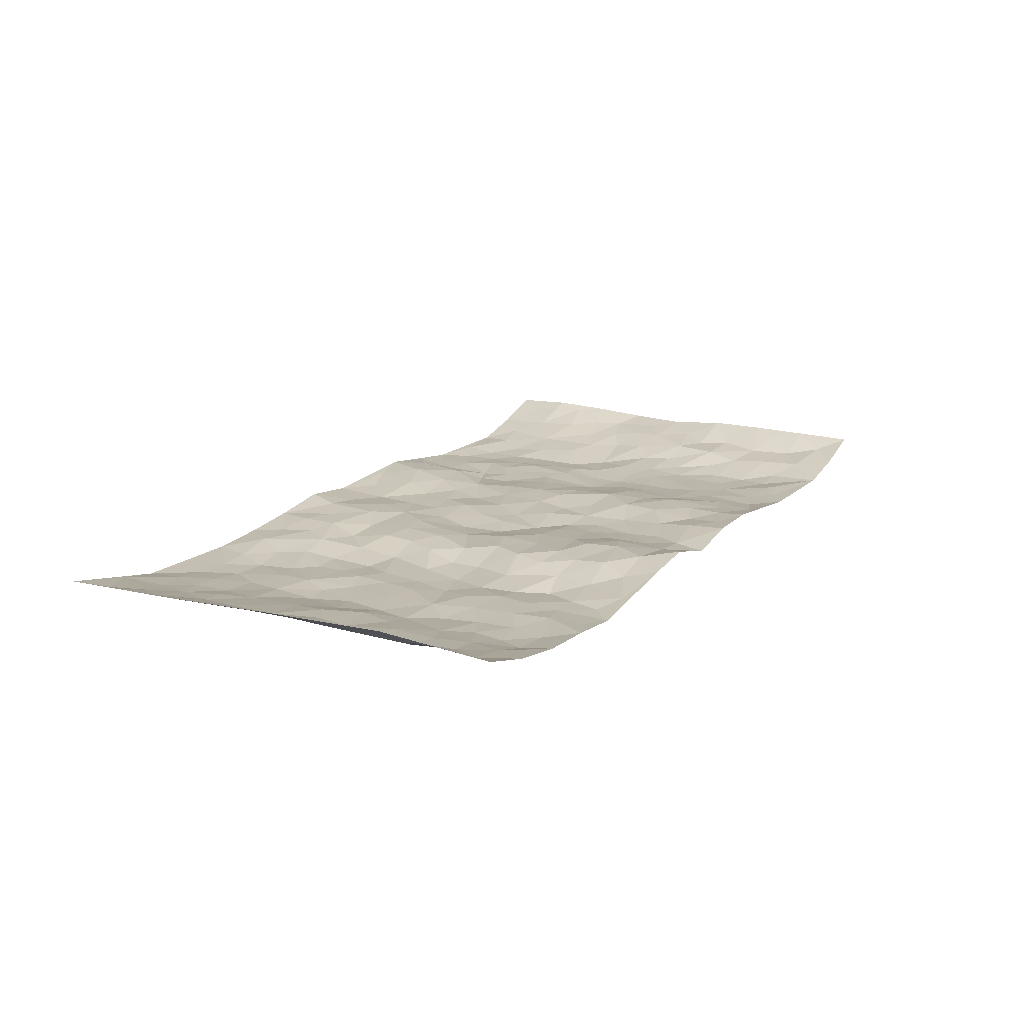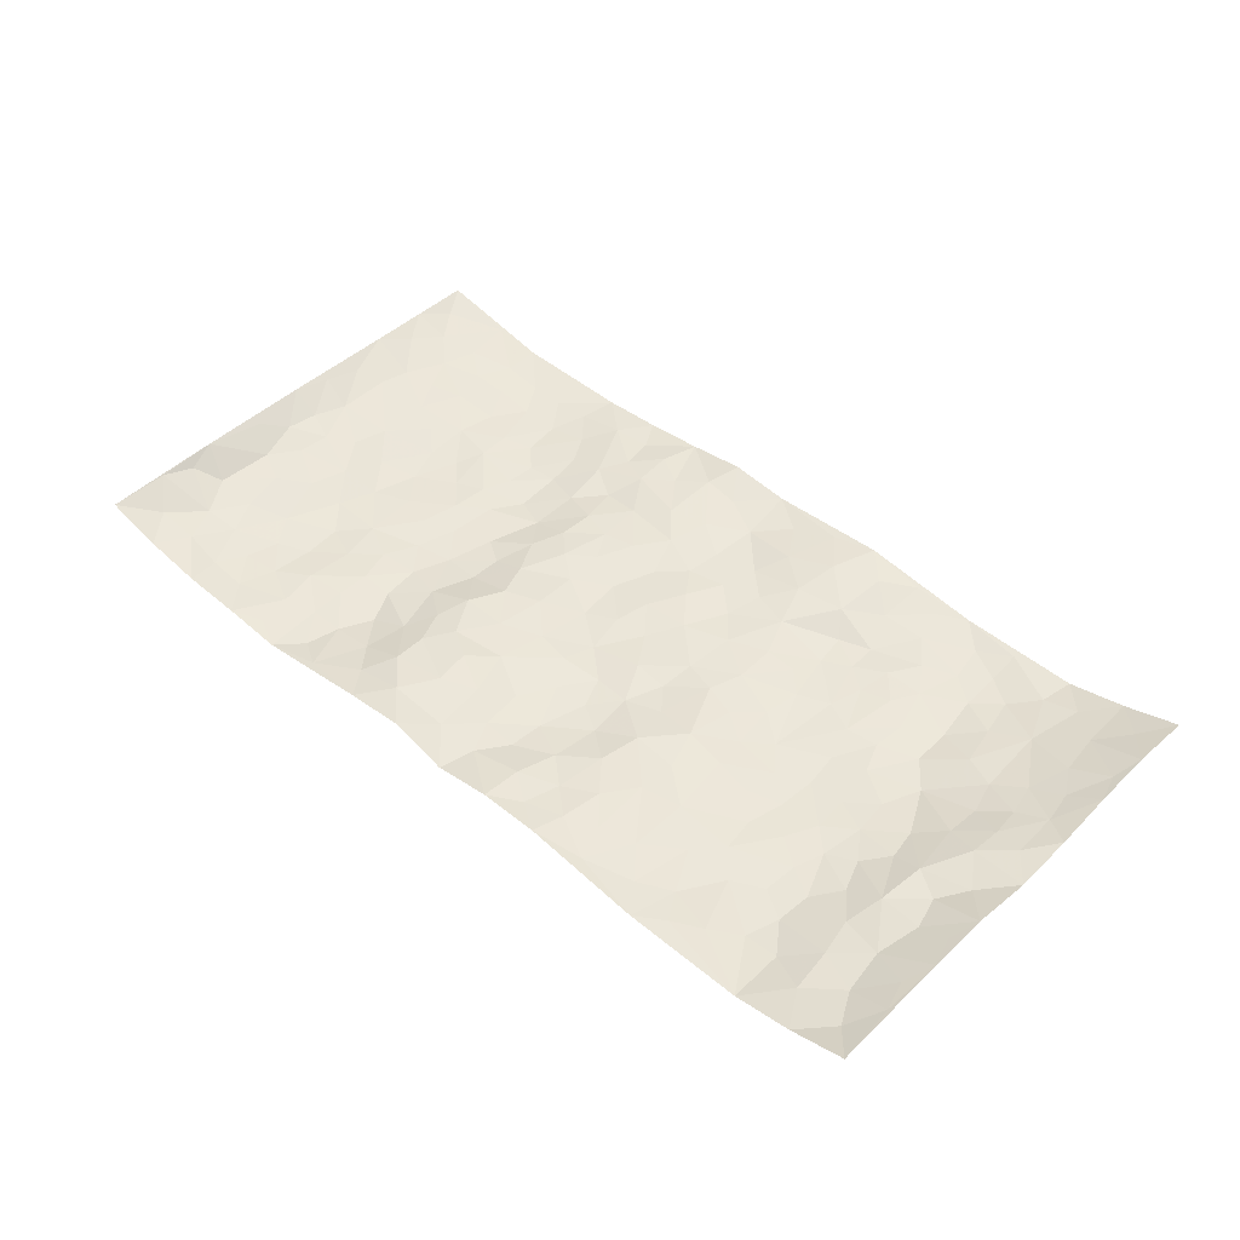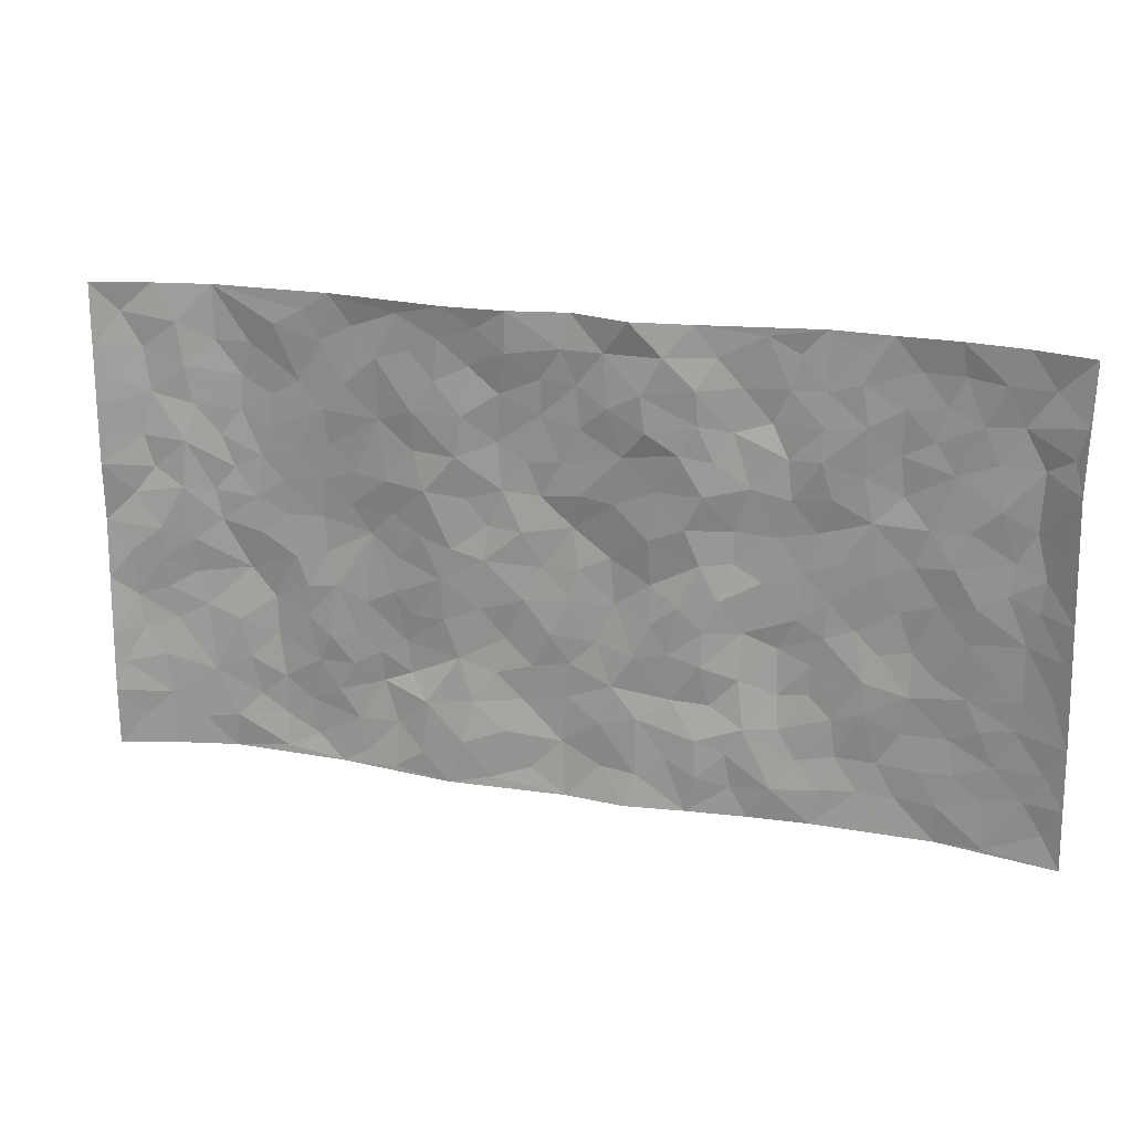
<metadata>
{"format":"obj","ext":"obj","renderer":"f3d","projection":"perspective","resolution":1024,"background":"white","views":[{"elev":16.1,"azim":119.2,"up":"+Z"},{"elev":46.4,"azim":-136.9,"up":"+Z"},{"elev":20.7,"azim":17.2,"up":"+Y"}]}
</metadata>
<code>
v -0.9761 0.003767 0.05258
v -0.9724 0.9988 0.0497
v 0.9799 0.004329 0.0449
v 0.9739 0.9983 0.0501
v -0.7979 0.3934 -0.001019
v -0.9764 0.5011 0.04103
v -0.8576 0.3587 0.01481
v -0.001414 0.002221 0.01027
v -0.9741 0.2527 0.05381
v -0.9214 0.3392 0.02945
v -0.7383 0.002293 -0.01323
v -0.9735 0.1282 0.05816
v -0.7118 0.2932 -0.01077
v -0.8585 0.002973 0.01508
v -0.8418 0.2894 0.009143
v -0.4919 0.001025 -0.01087
v -0.9544 0.1902 0.04734
v -0.2967 0.1684 0.01033
v -0.7782 0.3226 -0.004065
v -0.8629 0.1216 0.01871
v -0.9224 0.06574 0.03616
v -0.7979 0.06517 0.001788
v -0.6753 0.1268 -0.0199
v -0.7266 0.07526 -0.009947
v -0.8733 0.2087 0.02182
v -0.9093 0.2715 0.0278
v -0.7711 0.1778 -0.002806
v -0.6941 0.2098 -0.01424
v -0.8612 0.4888 0.02592
v -0.9762 0.3767 0.04587
v -0.7349 0.9982 -0.01041
v -0.5383 0.2218 -0.01623
v 0.261 0.1575 0.007725
v -0.9714 0.7496 0.05408
v -0.3681 0.3927 -0.008338
v -0.7817 0.7532 0.00204
v -0.7983 0.8315 0.005668
v -0.5826 0.4421 -0.01907
v -0.6008 0.6057 -0.01991
v -0.4889 0.9982 -0.008716
v -0.9504 0.6872 0.04538
v -0.6627 0.5625 -0.01795
v -0.3897 0.7535 -0.007365
v -0.5111 0.2793 -0.01034
v -0.461 0.2245 -0.01148
v -0.4968 0.1615 -0.01367
v -0.4482 0.6362 -0.01547
v -0.3666 0.5595 -0.008448
v 0.1662 0.4726 0.0006731
v -0.3343 0.2203 -0.01191
v -0.2106 0.6102 -0.001309
v -0.3756 0.6287 -0.00299
v -0.3054 0.05885 0.01554
v -0.6278 0.7105 -0.02043
v -0.396 0.1937 -0.01698
v -0.8699 0.6181 0.01616
v -0.03819 0.3479 0.005733
v 0.05733 0.3389 -0.002971
v 0.2983 0.4502 -0.003762
v -0.09478 0.5513 -0.001794
v -0.1654 0.5555 -0.006894
v 0.09265 0.6288 0.005117
v -0.6344 0.3461 -0.02688
v -0.7498 0.5743 -0.007557
v -0.9455 0.8103 0.04265
v -0.5613 0.1285 -0.02185
v -0.37 0.01255 0.005929
v -0.7949 0.4666 0.005295
v -0.619 0.1718 -0.02273
v -0.6165 0.0181 -0.01342
v -0.2482 0.003416 0.02428
v -0.6177 0.08769 -0.02152
v -0.5484 0.05223 -0.01984
v -0.433 0.03691 -0.006743
v -0.4526 0.1033 -0.01222
v -0.8893 0.6861 0.02097
v -0.9645 0.8742 0.0486
v -0.7383 0.5095 -0.01105
v 0.002744 0.9969 -0.004505
v -0.8005 0.6759 0.01279
v -0.5633 0.3146 -0.01848
v -0.5131 0.4606 -0.02239
v 0.007216 0.5707 -0.009888
v -0.04915 0.4825 -0.004806
v 0.003678 0.4194 0.001204
v -0.1256 0.129 0.01358
v -0.5696 0.67 -0.01859
v -0.9124 0.5628 0.02743
v -0.733 0.6913 -0.01069
v -0.4501 0.2963 -0.01257
v -0.6329 0.2671 -0.026
v -0.501 0.6883 -0.01921
v -0.173 0.4848 0.0004333
v -0.2631 0.4357 0.002453
v -0.6481 0.6491 -0.02088
v -0.01187 0.1169 7.923e-05
v -0.415 0.5101 -0.01873
v -0.3438 0.2877 -0.01378
v -0.2408 0.5033 0.003509
v -0.1808 0.3818 0.0008584
v -0.9718 0.625 0.05387
v -0.7063 0.623 -0.01534
v -0.8106 0.5801 0.01568
v -0.3636 0.11 -0.005337
v -0.5217 0.5328 -0.02486
v -0.6851 0.4063 -0.02508
v -0.1304 0.3241 -0.003345
v -0.1504 0.2496 0.002707
v -0.5179 0.6115 -0.02177
v 0.1094 0.7273 0.01113
v -0.004225 0.2146 -0.0006679
v -0.0735 0.2731 0.0017
v 0.004288 0.288 -5.098e-05
v -0.4303 0.3632 -0.01295
v -0.1983 0.1848 0.01181
v -0.6554 0.4879 -0.01752
v -0.5578 0.3808 -0.01747
v -0.4932 0.3913 -0.01333
v -0.3081 0.5237 0.0003722
v -0.2597 0.35 0.0006312
v -0.3556 0.4667 -0.008745
v -0.2275 0.2712 0.00317
v -0.09072 0.4112 0.001273
v -0.5954 0.5313 -0.0221
v -0.09338 0.1982 0.0007073
v -0.216 0.09513 0.02285
v -0.3997 0.2575 -0.01293
v -0.9244 0.4387 0.03585
v -0.8652 0.4214 0.02252
v 0.09279 0.4217 -0.007373
v 0.2085 0.2371 0.001739
v 0.08358 0.5161 -0.007328
v 0.02017 0.4876 -0.002586
v 0.1663 0.3922 0.006033
v 0.7908 0.498 0.009877
v 0.2208 0.4329 0.007578
v 0.2672 0.3125 0.002243
v 0.1608 0.5656 0.009347
v 0.1228 0.9955 0.02666
v -0.2933 0.6189 0.008488
v 0.4227 0.8788 -0.01992
v 0.4884 0.9974 -0.02172
v -0.2131 0.78 0.009364
v -0.05662 0.8633 -0.005916
v -0.3227 0.3481 -0.00669
v -0.459 0.5657 -0.01982
v -0.07604 0.05324 0.007625
v -0.1606 0.02331 0.01731
v 0.1221 0.003146 0.02459
v 0.01571 0.8586 -0.003141
v -0.01557 0.6987 -0.006413
v 0.4231 0.1963 -0.01282
v 0.3418 0.2891 -0.01123
v 0.5927 0.5263 -0.01782
v 0.5253 0.5465 -0.01718
v 0.4572 0.1348 -0.01461
v 0.5246 0.2274 -0.02029
v 0.4143 0.361 -0.0253
v 0.02292 0.6395 0.0009461
v -0.05868 0.6267 -0.0114
v -0.1463 0.7291 -0.007139
v -0.08586 0.6925 -0.01079
v -0.05868 0.7904 -0.01065
v -0.1361 0.6325 -0.007285
v 0.02242 0.7734 -0.001409
v 0.2452 0.9962 0.01356
v -0.01657 0.9253 -0.001786
v -0.2683 0.8452 0.009367
v -0.1979 0.8792 0.003746
v -0.3159 0.7799 0.01006
v -0.2433 0.9967 0.01985
v -0.2272 0.6952 0.008218
v -0.3175 0.6995 0.002106
v -0.1385 0.8285 0.0004965
v -0.1195 0.9965 0.01737
v 0.2192 0.7438 0.01698
v 0.1748 0.6653 0.01058
v 0.3257 0.5941 -0.01484
v 0.2619 0.5217 0.001064
v 0.268 0.6637 0.01097
v 0.4234 0.7432 -0.02079
v 0.3552 0.6818 -0.01137
v 0.2869 0.7313 0.006023
v 0.07049 0.927 0.007652
v 0.07931 0.8211 0.01393
v 0.146 0.8555 0.02386
v 0.2521 0.8711 0.0187
v 0.3208 0.7918 -0.005258
v 0.2333 0.5937 0.009375
v -0.8811 0.8676 0.01413
v -0.6832 0.8167 -0.02078
v -0.8681 0.7748 0.01343
v -0.8554 0.9983 0.0124
v -0.9197 0.94 0.02591
v -0.8092 0.9212 0.006891
v -0.734 0.8854 -0.01219
v -0.6059 0.9289 -0.008058
v -0.6628 0.886 -0.01778
v -0.6886 0.7458 -0.01941
v -0.5607 0.8143 -0.01856
v -0.6227 0.7811 -0.02081
v -0.511 0.9009 -0.01408
v -0.3911 0.8778 -0.001824
v -0.5453 0.96 -0.009392
v -0.4647 0.8158 -0.01186
v -0.4417 0.9362 -0.01236
v -0.3441 0.9721 0.003565
v -0.512 0.7605 -0.01553
v -0.3196 0.9004 0.004881
v -0.2574 0.9293 0.01155
v 0.1569 0.7823 0.02292
v 0.2558 0.8021 0.01423
v 0.1895 0.9308 0.02427
v 0.3908 0.8107 -0.02299
v 0.3359 0.879 -0.007454
v 0.3807 0.981 -0.007238
v 0.2885 0.9356 0.005251
v 0.4399 0.947 -0.02104
v 0.3801 0.4925 -0.02078
v 0.3249 0.5278 -0.0154
v 0.4839 0.6035 -0.02309
v 0.4316 0.6635 -0.02083
v 0.4052 0.5872 -0.02401
v 0.3544 0.1902 -0.00212
v 0.4823 0.3343 -0.02039
v 0.4596 0.5218 -0.02213
v 0.3462 0.387 -0.01823
v -0.1218 0.9125 0.01241
v -0.1816 0.9564 0.01212
v 0.3216 0.1331 0.00165
v 0.6152 0.01513 -0.01074
v 0.2014 0.3326 0.005321
v 0.2721 0.3839 0.0001225
v 0.5857 0.2479 -0.01516
v 0.7334 0.9988 -0.00246
v 0.9767 0.2536 0.04962
v 0.4908 0.8113 -0.01349
v 0.7194 0.4882 -0.009976
v 0.4874 0.746 -0.0113
v 0.9713 0.5027 0.05804
v 0.6716 0.2948 -0.01438
v 0.51 0.4676 -0.0181
v 0.7798 0.3124 0.0009855
v 0.5626 0.4155 -0.02187
v 0.4917 0.001774 -0.01248
v 0.08921 0.2515 0.005292
v 0.5074 0.07697 -0.01422
v 0.1341 0.3183 0.006723
v 0.4171 0.2661 -0.02019
v 0.8755 0.2673 0.01764
v 0.6433 0.4622 -0.02233
v 0.5808 0.08242 -0.01719
v 0.4493 0.4253 -0.0198
v 0.6093 0.3719 -0.02226
v 0.287 0.2318 -0.006493
v 0.4795 0.2713 -0.02143
v 0.2654 0.07844 0.009351
v 0.3683 0.001987 -0.00507
v 0.2452 0.001953 0.006979
v 0.2015 0.1147 0.009881
v 0.06693 0.1693 0.009299
v 0.1446 0.1896 0.01191
v 0.6155 0.148 -0.01939
v 0.7772 0.4242 0.003351
v 0.7514 0.2224 -0.006369
v 0.6544 0.08144 -0.01505
v 0.6717 0.3851 -0.02178
v 0.7202 0.3402 -0.01015
v 0.8868 0.3283 0.02097
v 0.7447 0.5685 0.001612
v 0.6951 0.1466 -0.008468
v 0.7667 0.1514 -0.0007961
v 0.841 0.3693 0.013
v 0.9408 0.3523 0.03847
v 0.8861 0.4405 0.02091
v 0.5839 0.3132 -0.01588
v 0.8239 0.1078 0.007854
v 0.3332 0.06338 -0.002736
v 0.4129 0.0687 -0.003406
v 0.07056 0.07753 0.007724
v 0.1425 0.07261 0.01542
v 0.9657 0.7505 0.06314
v 0.7353 0.08051 -0.003237
v 0.6582 0.2165 -0.01659
v 0.9564 0.4274 0.04832
v 0.9055 0.5109 0.02797
v 0.8105 0.2521 0.007686
v 0.5351 0.1482 -0.02199
v 0.7387 0.002878 -0.006965
v 0.5036 0.3938 -0.01775
v 0.9422 0.06638 0.03208
v 0.9782 0.1289 0.04739
v 0.8429 0.1824 0.01097
v 0.9009 0.1269 0.02401
v 0.8326 0.01105 0.01304
v 0.9384 0.191 0.03414
v 0.6677 0.5562 -0.01942
v 0.6934 0.6334 -0.01562
v 0.5862 0.636 -0.01728
v 0.8255 0.6924 0.01293
v 0.6323 0.7717 -0.0193
v 0.9494 0.6265 0.05031
v 0.7676 0.6427 0.001685
v 0.8553 0.5962 0.0122
v 0.735 0.7444 -0.01043
v 0.8458 0.5318 0.01451
v 0.9143 0.5756 0.02987
v 0.8919 0.6604 0.01826
v 0.6413 0.6927 -0.02242
v 0.566 0.7238 -0.01587
v 0.5098 0.674 -0.01509
v 0.854 0.8529 0.008894
v 0.7135 0.8717 -0.01452
v 0.8126 0.7774 0.004574
v 0.8973 0.7787 0.0191
v 0.7812 0.8448 -0.001781
v 0.9673 0.8744 0.05515
v 0.6955 0.8029 -0.01568
v 0.9479 0.8118 0.0456
v 0.743 0.9324 -0.009895
v 0.855 0.9989 0.01706
v 0.6108 0.9983 -0.009376
v 0.8206 0.9263 0.009054
v 0.9065 0.9284 0.02368
v 0.6619 0.9349 -0.01432
v 0.5565 0.9011 -0.01164
v 0.4912 0.8805 -0.01768
v 0.5497 0.9692 -0.01534
v 0.5701 0.8216 -0.01079
v 0.6369 0.8609 -0.01418
f 29 6 128
f 12 21 20
f 26 10 9
f 55 45 46
f 27 19 15
f 26 9 17
f 101 6 88
f 12 1 21
f 7 15 19
f 125 86 96
f 84 123 85
f 129 29 128
f 25 27 15
f 12 20 17
f 73 75 66
f 22 14 11
f 26 17 25
f 9 12 17
f 25 15 26
f 5 129 7
f 52 146 48
f 55 18 50
f 7 19 5
f 20 27 25
f 124 82 105
f 41 76 34
f 20 14 22
f 14 20 21
f 14 21 1
f 24 22 11
f 24 27 22
f 72 66 69
f 69 32 91
f 70 24 11
f 24 23 27
f 17 20 25
f 27 20 22
f 10 15 7
f 10 26 15
f 23 28 27
f 27 13 19
f 28 23 69
f 13 27 28
f 119 121 94
f 10 7 129
f 6 30 128
f 9 10 30
f 36 192 80
f 80 102 89
f 118 81 44
f 64 103 78
f 115 126 86
f 45 32 46
f 91 63 13
f 129 68 29
f 95 87 54
f 95 54 199
f 202 40 204
f 82 97 105
f 29 88 6
f 18 55 104
f 148 126 71
f 38 82 124
f 50 18 122
f 117 82 38
f 5 19 106
f 82 117 118
f 80 64 102
f 127 45 55
f 194 77 190
f 98 35 114
f 39 124 105
f 127 50 98
f 106 19 13
f 66 75 46
f 39 95 42
f 63 117 38
f 95 89 102
f 101 56 76
f 51 140 99
f 18 53 126
f 62 83 132
f 45 127 90
f 112 113 57
f 103 29 68
f 130 85 58
f 109 39 105
f 35 94 121
f 113 246 58
f 151 165 163
f 120 100 94
f 114 127 98
f 192 190 65
f 95 39 87
f 36 191 37
f 67 104 74
f 56 101 88
f 13 63 106
f 192 34 76
f 268 241 243
f 108 115 125
f 93 84 60
f 133 84 85
f 156 288 157
f 101 76 41
f 80 103 64
f 105 97 146
f 99 61 51
f 92 109 47
f 125 96 111
f 158 227 153
f 75 104 55
f 69 66 32
f 81 91 32
f 106 78 68
f 42 64 78
f 77 34 65
f 24 70 72
f 75 73 16
f 16 71 67
f 2 34 77
f 13 28 91
f 103 56 88
f 56 80 76
f 72 69 23
f 11 16 70
f 16 73 70
f 16 67 74
f 115 18 126
f 24 72 23
f 73 72 70
f 16 74 75
f 72 73 66
f 32 45 44
f 84 83 60
f 66 46 32
f 78 106 116
f 117 63 81
f 67 53 104
f 103 68 78
f 69 91 28
f 36 80 89
f 106 38 116
f 106 68 5
f 81 118 117
f 62 132 138
f 32 44 81
f 53 67 71
f 57 58 85
f 123 100 107
f 93 60 61
f 33 230 224
f 8 96 147
f 132 133 130
f 140 48 119
f 93 100 123
f 122 98 50
f 164 60 160
f 53 71 126
f 125 112 108
f 193 194 195
f 75 55 46
f 63 91 81
f 56 103 80
f 196 198 31
f 18 104 53
f 121 48 97
f 38 106 63
f 118 97 82
f 97 35 121
f 51 172 140
f 130 134 49
f 87 39 109
f 288 252 263
f 97 114 35
f 47 43 92
f 57 113 58
f 248 130 58
f 34 101 41
f 114 90 127
f 116 124 42
f 145 94 35
f 118 114 97
f 167 79 175
f 98 145 35
f 85 123 57
f 43 47 52
f 199 36 89
f 42 78 116
f 159 83 62
f 88 29 103
f 74 104 75
f 118 44 90
f 173 140 172
f 42 95 102
f 190 192 37
f 65 190 77
f 89 95 199
f 125 111 112
f 92 87 109
f 18 115 122
f 177 180 176
f 112 57 107
f 109 105 146
f 93 94 100
f 285 286 275
f 96 86 147
f 137 232 131
f 57 123 107
f 87 92 208
f 49 134 136
f 132 130 49
f 161 164 162
f 50 127 55
f 122 108 107
f 122 107 100
f 48 140 52
f 118 90 114
f 99 119 94
f 123 84 93
f 36 37 192
f 48 121 119
f 120 122 100
f 39 42 124
f 38 124 116
f 248 58 246
f 44 45 90
f 98 122 120
f 146 52 47
f 94 93 99
f 168 209 170
f 212 183 188
f 202 197 200
f 42 102 64
f 107 108 112
f 99 93 61
f 8 280 96
f 112 111 113
f 125 115 86
f 115 108 122
f 128 30 10
f 5 68 129
f 10 129 128
f 132 49 138
f 83 84 133
f 130 133 85
f 83 133 132
f 248 134 130
f 156 152 224
f 151 110 165
f 212 186 211
f 153 224 249
f 254 251 244
f 246 261 262
f 225 158 249
f 49 136 179
f 185 184 150
f 214 188 181
f 181 188 182
f 161 163 174
f 143 170 172
f 110 211 185
f 184 79 167
f 174 228 169
f 62 110 159
f 163 150 144
f 210 169 229
f 170 143 168
f 176 211 110
f 98 120 145
f 94 145 120
f 48 146 97
f 109 146 47
f 148 86 126
f 147 86 148
f 71 8 148
f 8 147 148
f 244 276 254
f 232 136 134
f 174 143 161
f 60 83 160
f 163 162 151
f 159 160 83
f 261 281 262
f 259 281 149
f 219 220 59
f 246 113 111
f 33 255 131
f 157 256 152
f 137 255 153
f 230 278 279
f 262 260 33
f 154 155 242
f 131 255 137
f 248 131 232
f 281 280 149
f 259 258 278
f 220 179 59
f 159 151 160
f 162 160 151
f 164 61 60
f 228 174 144
f 144 174 163
f 159 110 151
f 161 172 164
f 186 184 185
f 161 162 163
f 61 164 51
f 160 162 164
f 187 217 213
f 150 163 165
f 205 202 200
f 79 184 139
f 170 43 173
f 174 169 143
f 161 143 172
f 167 144 150
f 176 180 183
f 172 170 173
f 223 226 221
f 185 150 165
f 99 140 119
f 207 206 203
f 172 51 164
f 43 52 173
f 173 52 140
f 167 175 228
f 228 229 169
f 210 168 169
f 177 110 62
f 189 138 179
f 62 138 177
f 136 232 233
f 181 182 222
f 150 184 167
f 178 180 189
f 49 179 138
f 177 138 189
f 180 178 182
f 178 179 220
f 307 308 304
f 222 223 221
f 215 187 188
f 176 183 212
f 187 213 186
f 214 215 188
f 185 211 186
f 237 181 239
f 182 188 183
f 110 185 165
f 216 215 141
f 211 176 212
f 182 183 180
f 176 110 177
f 213 184 186
f 178 189 179
f 177 189 180
f 195 190 37
f 197 198 200
f 195 194 190
f 34 192 65
f 80 192 76
f 37 196 195
f 194 2 77
f 193 2 194
f 196 37 191
f 31 193 195
f 198 196 191
f 31 195 196
f 199 201 191
f 197 204 31
f 198 191 201
f 31 198 197
f 201 199 54
f 36 199 191
f 54 208 201
f 208 43 205
f 208 54 87
f 198 201 200
f 206 205 203
f 43 170 203
f 210 207 209
f 40 202 206
f 31 204 40
f 197 202 204
f 208 205 200
f 43 203 205
f 205 206 202
f 203 209 207
f 171 40 207
f 40 206 207
f 208 200 201
f 43 208 92
f 170 209 203
f 168 143 169
f 207 210 171
f 168 210 209
f 188 187 212
f 212 187 186
f 166 139 213
f 184 213 139
f 237 214 181
f 215 214 141
f 216 141 218
f 213 217 166
f 142 166 216
f 217 216 166
f 187 215 217
f 216 217 215
f 237 141 214
f 142 216 218
f 223 222 182
f 179 136 59
f 223 220 219
f 267 238 251
f 237 327 141
f 223 182 178
f 158 290 253
f 220 223 178
f 59 233 227
f 233 59 136
f 248 246 131
f 153 249 158
f 251 254 267
f 223 219 226
f 111 261 246
f 297 251 238
f 276 256 157
f 167 228 144
f 229 228 175
f 175 171 229
f 229 171 210
f 260 257 33
f 265 271 272
f 266 289 283
f 269 243 250
f 249 224 152
f 266 283 271
f 227 233 137
f 253 227 158
f 325 313 320
f 135 264 275
f 310 329 239
f 270 298 297
f 249 256 225
f 275 273 269
f 311 222 221
f 155 154 299
f 234 276 157
f 310 311 299
f 222 239 181
f 221 226 155
f 266 263 252
f 242 290 244
f 264 273 275
f 273 264 243
f 242 244 154
f 276 290 225
f 288 234 157
f 240 282 302
f 275 286 306
f 225 290 158
f 234 263 284
f 241 254 276
f 233 232 137
f 137 153 227
f 264 135 238
f 244 251 154
f 260 259 257
f 227 253 219
f 33 224 255
f 154 297 299
f 240 302 307
f 297 154 251
f 264 268 243
f 253 226 219
f 271 284 263
f 277 294 293
f 290 242 253
f 241 234 284
f 59 227 219
f 242 155 226
f 252 245 231
f 157 152 156
f 257 230 33
f 152 256 249
f 278 230 257
f 262 33 131
f 224 153 255
f 259 278 257
f 134 248 232
f 230 279 224
f 96 261 111
f 261 96 280
f 280 281 261
f 246 262 131
f 252 247 245
f 268 267 241
f 283 277 272
f 288 247 252
f 275 274 285
f 295 291 294
f 267 268 264
f 263 234 288
f 309 310 299
f 290 276 244
f 283 272 271
f 267 254 241
f 265 243 241
f 236 240 285
f 297 238 270
f 303 305 298
f 241 276 234
f 221 155 299
f 272 277 293
f 250 243 287
f 286 285 240
f 284 271 265
f 271 263 266
f 295 3 291
f 225 256 276
f 241 284 265
f 289 266 231
f 3 292 291
f 321 235 323
f 293 294 296
f 279 278 258
f 245 279 258
f 279 156 224
f 260 281 259
f 280 8 149
f 262 281 260
f 231 266 252
f 267 264 238
f 306 304 270
f 283 289 295
f 243 269 273
f 236 269 250
f 294 292 296
f 274 236 285
f 269 274 275
f 250 287 293
f 245 289 231
f 236 274 269
f 156 279 247
f 242 226 253
f 247 279 245
f 243 265 287
f 288 156 247
f 265 272 293
f 296 292 236
f 293 287 265
f 295 294 277
f 277 283 295
f 236 250 296
f 289 3 295
f 292 294 291
f 293 296 250
f 300 304 308
f 325 320 235
f 329 330 326
f 270 304 303
f 270 303 298
f 309 305 301
f 135 306 270
f 299 297 298
f 298 309 299
f 238 135 270
f 300 314 305
f 303 300 305
f 304 306 307
f 300 303 304
f 282 319 315
f 322 325 235
f 275 306 135
f 307 306 286
f 240 307 286
f 308 307 302
f 302 282 308
f 308 282 315
f 305 309 298
f 310 309 301
f 310 301 329
f 310 239 311
f 222 311 239
f 299 311 221
f 319 312 315
f 312 323 316
f 301 305 318
f 305 314 316
f 300 308 315
f 316 314 312
f 312 314 315
f 315 314 300
f 323 312 324
f 316 313 318
f 282 4 317
f 330 313 325
f 4 321 324
f 235 320 323
f 282 317 319
f 312 319 317
f 326 325 322
f 316 320 313
f 316 318 305
f 142 218 327
f 327 218 141
f 316 323 320
f 324 312 317
f 4 324 317
f 321 323 324
f 318 313 330
f 328 326 322
f 326 327 329
f 329 327 237
f 326 328 327
f 322 142 328
f 327 328 142
f 329 237 239
f 301 318 330
f 326 330 325
f 330 329 301

</code>
